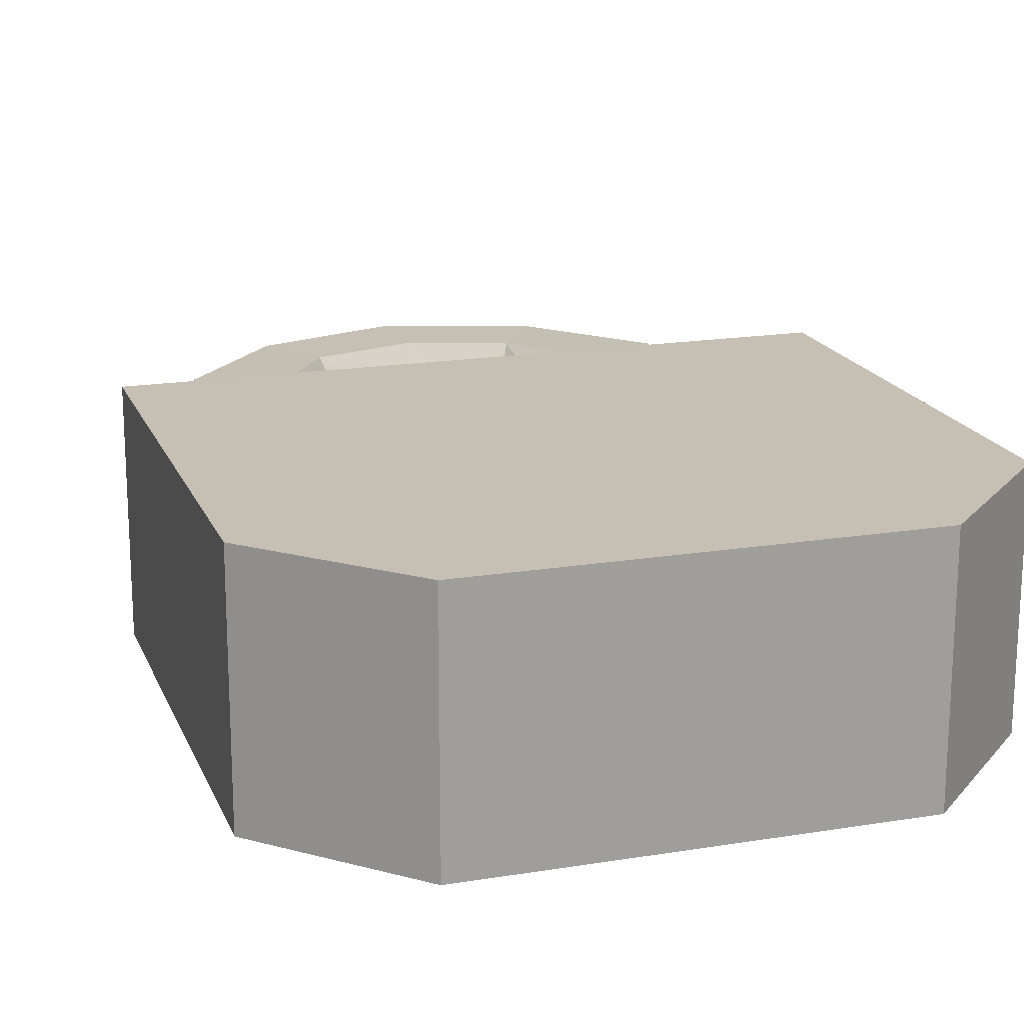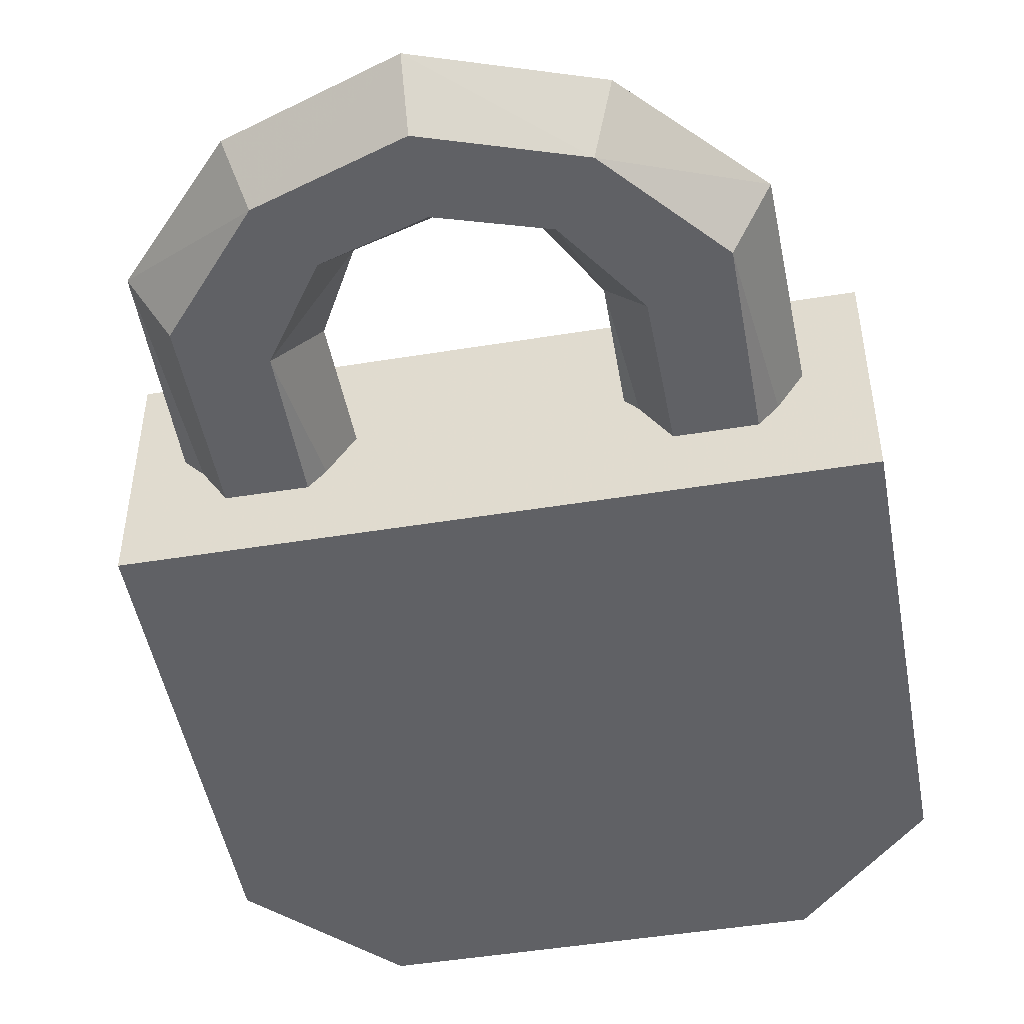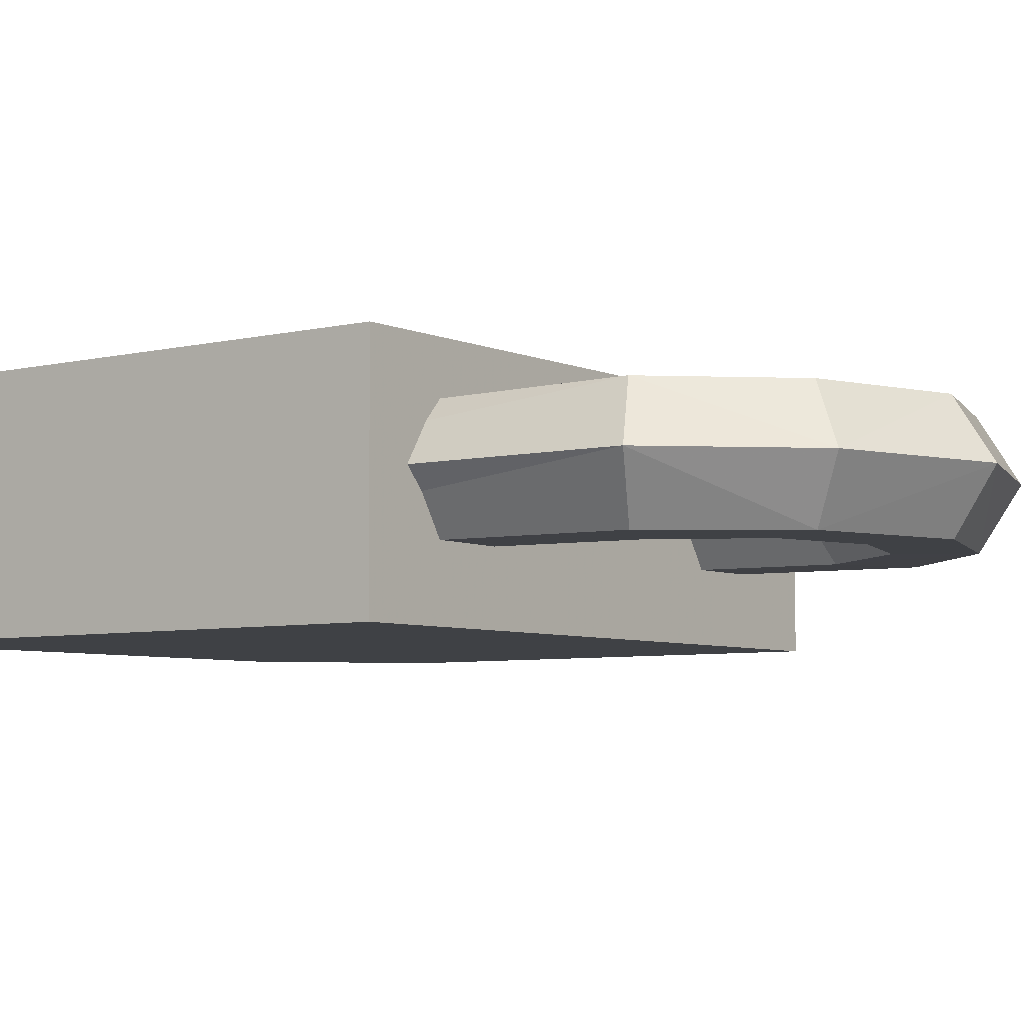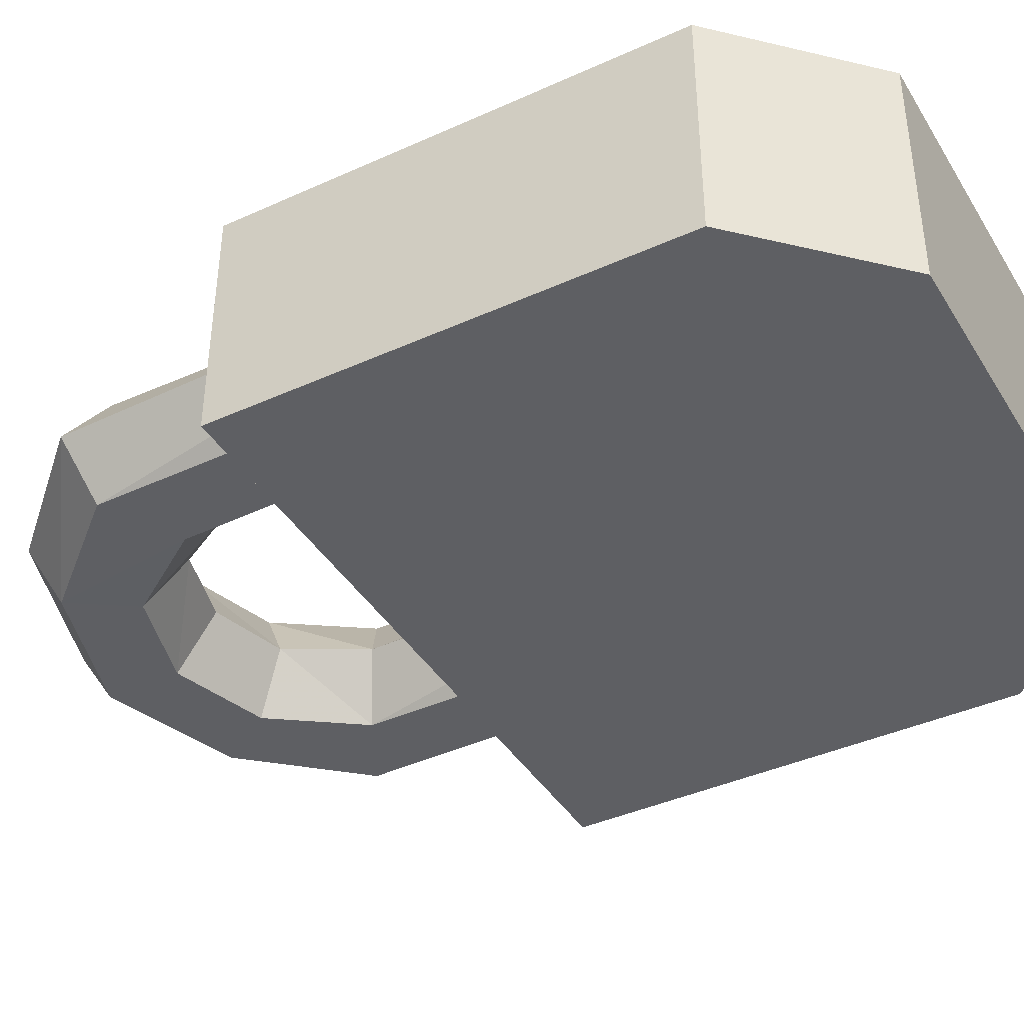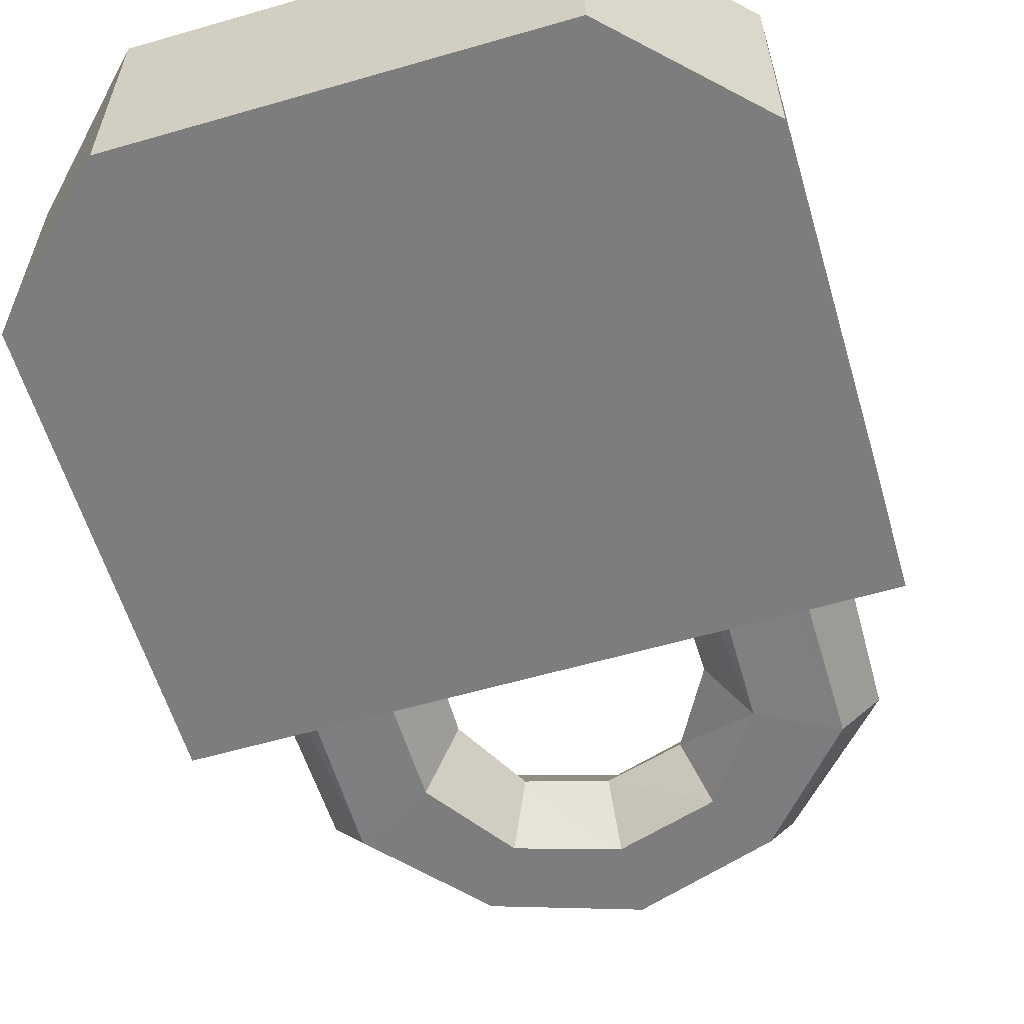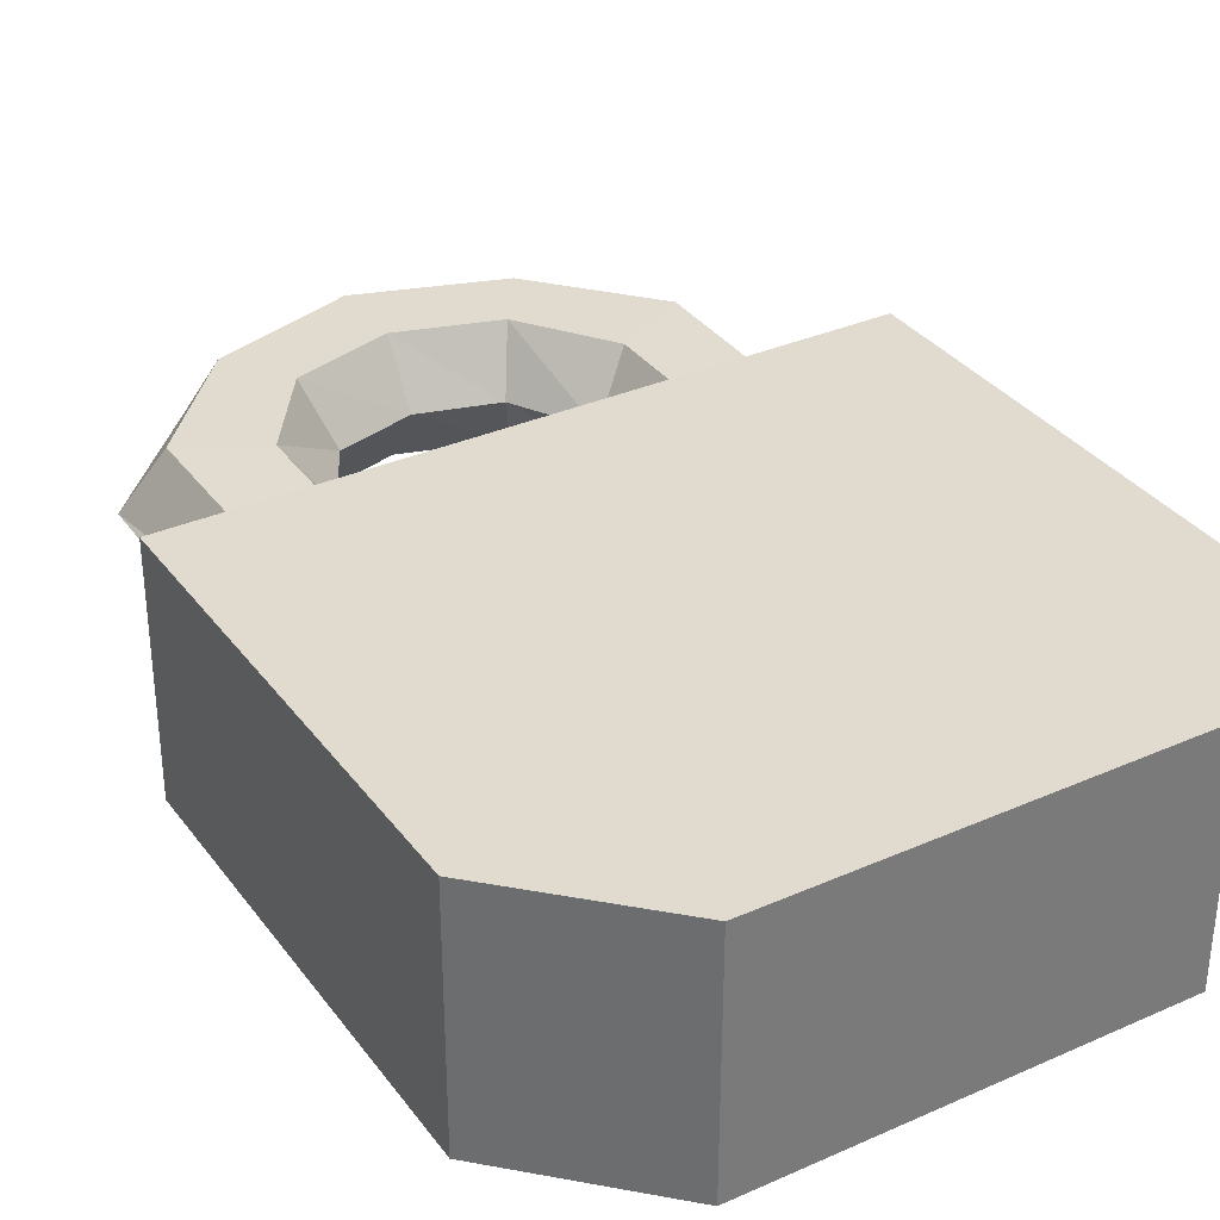
<metadata>
{"format":"obj","ext":"obj","renderer":"f3d","projection":"perspective","resolution":1024,"background":"white","views":[{"elev":18.0,"azim":-16.3,"up":"+Z"},{"elev":-48.5,"azim":-168.3,"up":"+Z"},{"elev":-5.6,"azim":127.7,"up":"+Z"},{"elev":-40.9,"azim":-59.6,"up":"+Z"},{"elev":-59.3,"azim":17.9,"up":"+Z"},{"elev":33.6,"azim":-29.7,"up":"+Z"}]}
</metadata>
<code>
g lock_2
v -0.1584 -0.0849 -0.04138
v -0.18 -0.375 -0.007197
v -0.1507 -0.3957 -0.03874
v -0.1099 -0.388 -0.03872
v -0.09105 -0.1194 -0.00658
v -0.1135 -0.1077 -0.04144
v -0.08261 -0.3626 -0.007167
v -0.1135 -0.1078 0.02834
v -0.09105 -0.1194 -0.00658
v -0.1807 -0.07386 -0.00647
v -0.1507 -0.3959 0.02424
v -0.18 -0.375 -0.007197
v -0.1039 -0.01923 -0.04083
v -0.1807 -0.07386 -0.00647
v -0.1584 -0.0849 -0.04138
v -0.1164 -0.001445 -0.006295
v -0.1584 -0.08506 0.02839
v -0.1807 -0.07386 -0.00647
v 0.0731 -0.1032 -0.04143
v 0.02447 -0.07072 -0.006462
v 0.0512 -0.116 -0.006572
v 0.0512 -0.116 -0.006572
v 0.03608 -0.05237 0.02808
v 0.0731 -0.1034 0.02835
v 0.124 -0.3891 -0.03872
v 0.1386 -0.06621 -0.006452
v 0.1168 -0.0783 -0.04137
v 0.0731 -0.1032 -0.04143
v 0.05441 -0.3593 -0.007159
v 0.08287 -0.3833 -0.03871
v 0.0512 -0.116 -0.006572
v 0.08287 -0.3835 0.02427
v 0.05441 -0.3593 -0.007159
v 0.1523 -0.3671 -0.007178
v 0.1168 -0.07847 0.02841
v 0.1386 -0.06621 -0.006452
v 0.124 -0.3893 0.02426
v 0.05441 -0.3593 -0.007159
v 0.08287 -0.3835 0.02427
v 0.08287 -0.3833 -0.03871
v 0.1523 -0.3671 -0.007178
v 0.124 -0.3891 -0.03872
v -0.1099 -0.3881 0.02426
v -0.18 -0.375 -0.007197
v -0.1507 -0.3959 0.02424
v -0.08261 -0.3626 -0.007167
v -0.1507 -0.3957 -0.03874
v -0.18 -0.375 -0.007197
v 0.1386 -0.06621 -0.006452
v 0.05928 -0.01532 -0.04082
v 0.1168 -0.0783 -0.04137
v 0.1168 -0.07847 0.02841
v 0.07088 0.003043 -0.006284
v 0.1386 -0.06621 -0.006452
v -0.09105 -0.1194 -0.00658
v -0.079 -0.05496 -0.04092
v -0.1135 -0.1077 -0.04144
v -0.1135 -0.1078 0.02834
v -0.06653 -0.07291 -0.006468
v -0.09105 -0.1194 -0.00658
v -0.1807 -0.07386 -0.00647
v -0.18 -0.375 -0.007197
v -0.1584 -0.0849 -0.04138
v -0.08261 -0.3626 -0.007167
v -0.09105 -0.1194 -0.00658
v -0.1099 -0.388 -0.03872
v -0.1099 -0.3881 0.02426
v -0.1135 -0.1078 0.02834
v -0.08261 -0.3626 -0.007167
v -0.1584 -0.08506 0.02839
v -0.1507 -0.3959 0.02424
v -0.1807 -0.07386 -0.00647
v -0.1164 -0.001445 -0.006295
v -0.1807 -0.07386 -0.00647
v -0.1039 -0.01923 -0.04083
v -0.1039 -0.01939 0.02816
v -0.1584 -0.08506 0.02839
v -0.1164 -0.001445 -0.006295
v 0.03608 -0.0522 -0.04091
v 0.02447 -0.07072 -0.006462
v 0.0731 -0.1032 -0.04143
v 0.02447 -0.07072 -0.006462
v 0.03608 -0.05237 0.02808
v 0.0512 -0.116 -0.006572
v 0.1523 -0.3671 -0.007178
v 0.1386 -0.06621 -0.006452
v 0.124 -0.3891 -0.03872
v 0.0512 -0.116 -0.006572
v 0.05441 -0.3593 -0.007159
v 0.0731 -0.1032 -0.04143
v 0.0731 -0.1034 0.02835
v 0.08287 -0.3835 0.02427
v 0.0512 -0.116 -0.006572
v 0.124 -0.3893 0.02426
v 0.1168 -0.07847 0.02841
v 0.1523 -0.3671 -0.007178
v 0.1523 -0.3671 -0.007178
v 0.05441 -0.3593 -0.007159
v 0.124 -0.3893 0.02426
v 0.05441 -0.3593 -0.007159
v 0.1523 -0.3671 -0.007178
v 0.08287 -0.3833 -0.03871
v -0.08261 -0.3626 -0.007167
v -0.18 -0.375 -0.007197
v -0.1099 -0.3881 0.02426
v -0.1099 -0.388 -0.03872
v -0.1507 -0.3957 -0.03874
v -0.08261 -0.3626 -0.007167
v 0.07088 0.003043 -0.006284
v 0.05928 -0.01532 -0.04082
v 0.1386 -0.06621 -0.006452
v 0.05928 -0.01548 0.02817
v 0.07088 0.003043 -0.006284
v 0.1168 -0.07847 0.02841
v -0.06653 -0.07291 -0.006468
v -0.079 -0.05496 -0.04092
v -0.09105 -0.1194 -0.00658
v -0.079 -0.05512 0.02807
v -0.06653 -0.07291 -0.006468
v -0.1135 -0.1078 0.02834
v -0.02298 0.009677 -0.04076
v -0.079 -0.05496 -0.04092
v -0.02189 -0.03591 -0.04087
v -0.1039 -0.01923 -0.04083
v -0.1135 -0.1077 -0.04144
v -0.1584 -0.0849 -0.04138
v -0.1507 -0.3957 -0.03874
v -0.1099 -0.388 -0.03872
v -0.02189 -0.03591 -0.04087
v -0.06653 -0.07291 -0.006468
v -0.02134 -0.05878 -0.006434
v -0.079 -0.05496 -0.04092
v -0.02134 -0.05878 -0.006434
v -0.079 -0.05512 0.02807
v -0.02189 -0.03608 0.02812
v -0.06653 -0.07291 -0.006468
v -0.02189 -0.03608 0.02812
v -0.1039 -0.01939 0.02816
v -0.02298 0.00951 0.02823
v -0.079 -0.05512 0.02807
v -0.1584 -0.08506 0.02839
v -0.1135 -0.1078 0.02834
v -0.1099 -0.3881 0.02426
v -0.1507 -0.3959 0.02424
v 0.05928 -0.01532 -0.04082
v -0.02353 0.03239 -0.006214
v -0.02298 0.009677 -0.04076
v 0.07088 0.003043 -0.006284
v 0.07088 0.003043 -0.006284
v -0.02298 0.00951 0.02823
v -0.02353 0.03239 -0.006214
v 0.05928 -0.01548 0.02817
v 0.1168 -0.0783 -0.04137
v 0.08287 -0.3833 -0.03871
v 0.124 -0.3891 -0.03872
v 0.0731 -0.1032 -0.04143
v 0.03608 -0.0522 -0.04091
v 0.05928 -0.01532 -0.04082
v -0.02189 -0.03591 -0.04087
v -0.02298 0.009677 -0.04076
v 0.0731 -0.1034 0.02835
v 0.124 -0.3893 0.02426
v 0.08287 -0.3835 0.02427
v 0.1168 -0.07847 0.02841
v 0.05928 -0.01548 0.02817
v 0.03608 -0.05237 0.02808
v -0.02298 0.00951 0.02823
v -0.02189 -0.03608 0.02812
v -0.02134 -0.05878 -0.006434
v 0.03608 -0.0522 -0.04091
v -0.02189 -0.03591 -0.04087
v 0.02447 -0.07072 -0.006462
v -0.02189 -0.03608 0.02812
v 0.02447 -0.07072 -0.006462
v -0.02134 -0.05878 -0.006434
v 0.03608 -0.05237 0.02808
v -0.02353 0.03239 -0.006214
v -0.1039 -0.01923 -0.04083
v -0.02298 0.009677 -0.04076
v -0.1164 -0.001445 -0.006295
v -0.02298 0.00951 0.02823
v -0.1164 -0.001445 -0.006295
v -0.02353 0.03239 -0.006214
v -0.1039 -0.01939 0.02816
v -0.2136 -0.1936 -0.08142
v 0.178 -0.4479 -0.08203
v 0.1717 -0.1844 -0.0814
v -0.2073 -0.4571 -0.08206
v 0.1058 -0.5237 -0.08222
v -0.1315 -0.5293 -0.08223
v -0.2136 -0.1939 0.05667
v -0.2073 -0.4571 -0.08206
v -0.2136 -0.1936 -0.08142
v -0.2073 -0.4575 0.05603
v -0.2073 -0.4575 0.05603
v 0.1058 -0.524 0.05587
v -0.1315 -0.5297 0.05586
v 0.178 -0.4482 0.05605
v -0.2136 -0.1939 0.05667
v 0.1717 -0.1847 0.05669
v 0.1717 -0.1844 -0.0814
v 0.178 -0.4482 0.05605
v 0.1717 -0.1847 0.05669
v 0.178 -0.4479 -0.08203
v -0.2136 -0.1939 0.05667
v 0.1717 -0.1844 -0.0814
v 0.1717 -0.1847 0.05669
v -0.2136 -0.1936 -0.08142
v -0.1315 -0.5293 -0.08223
v 0.1058 -0.524 0.05587
v 0.1058 -0.5237 -0.08222
v -0.1315 -0.5297 0.05586
v 0.1058 -0.524 0.05587
v 0.178 -0.4479 -0.08203
v 0.1058 -0.5237 -0.08222
v 0.178 -0.4482 0.05605
v -0.1315 -0.5293 -0.08223
v -0.2073 -0.4575 0.05603
v -0.1315 -0.5297 0.05586
v -0.2073 -0.4571 -0.08206
g lock_2_0
f 3 2 1
f 6 5 4
f 9 8 7
f 12 11 10
f 15 14 13
f 18 17 16
f 21 20 19
f 24 23 22
f 27 26 25
f 30 29 28
f 33 32 31
f 36 35 34
f 39 38 37
f 42 41 40
f 45 44 43
f 48 47 46
f 51 50 49
f 54 53 52
f 57 56 55
f 60 59 58
f 63 62 61
f 66 65 64
f 69 68 67
f 72 71 70
f 75 74 73
f 78 77 76
f 81 80 79
f 84 83 82
f 87 86 85
f 90 89 88
f 93 92 91
f 96 95 94
f 99 98 97
f 102 101 100
f 105 104 103
f 108 107 106
f 111 110 109
f 114 113 112
f 117 116 115
f 120 119 118
f 123 122 121
f 121 122 124
f 125 124 122
f 126 124 125
f 126 125 127
f 127 125 128
f 131 130 129
f 129 130 132
f 135 134 133
f 133 134 136
f 139 138 137
f 137 138 140
f 141 140 138
f 142 140 141
f 142 141 143
f 143 141 144
f 147 146 145
f 145 146 148
f 151 150 149
f 149 150 152
f 155 154 153
f 153 154 156
f 156 157 153
f 153 157 158
f 159 158 157
f 160 158 159
f 163 162 161
f 161 162 164
f 164 165 161
f 161 165 166
f 167 166 165
f 168 166 167
f 171 170 169
f 169 170 172
f 175 174 173
f 173 174 176
f 179 178 177
f 177 178 180
f 183 182 181
f 181 182 184
f 187 186 185
f 185 186 188
f 189 188 186
f 190 188 189
f 193 192 191
f 191 192 194
f 197 196 195
f 195 196 198
f 195 198 199
f 199 198 200
f 203 202 201
f 201 202 204
f 207 206 205
f 205 206 208
f 211 210 209
f 209 210 212
f 215 214 213
f 213 214 216
f 219 218 217
f 217 218 220

</code>
